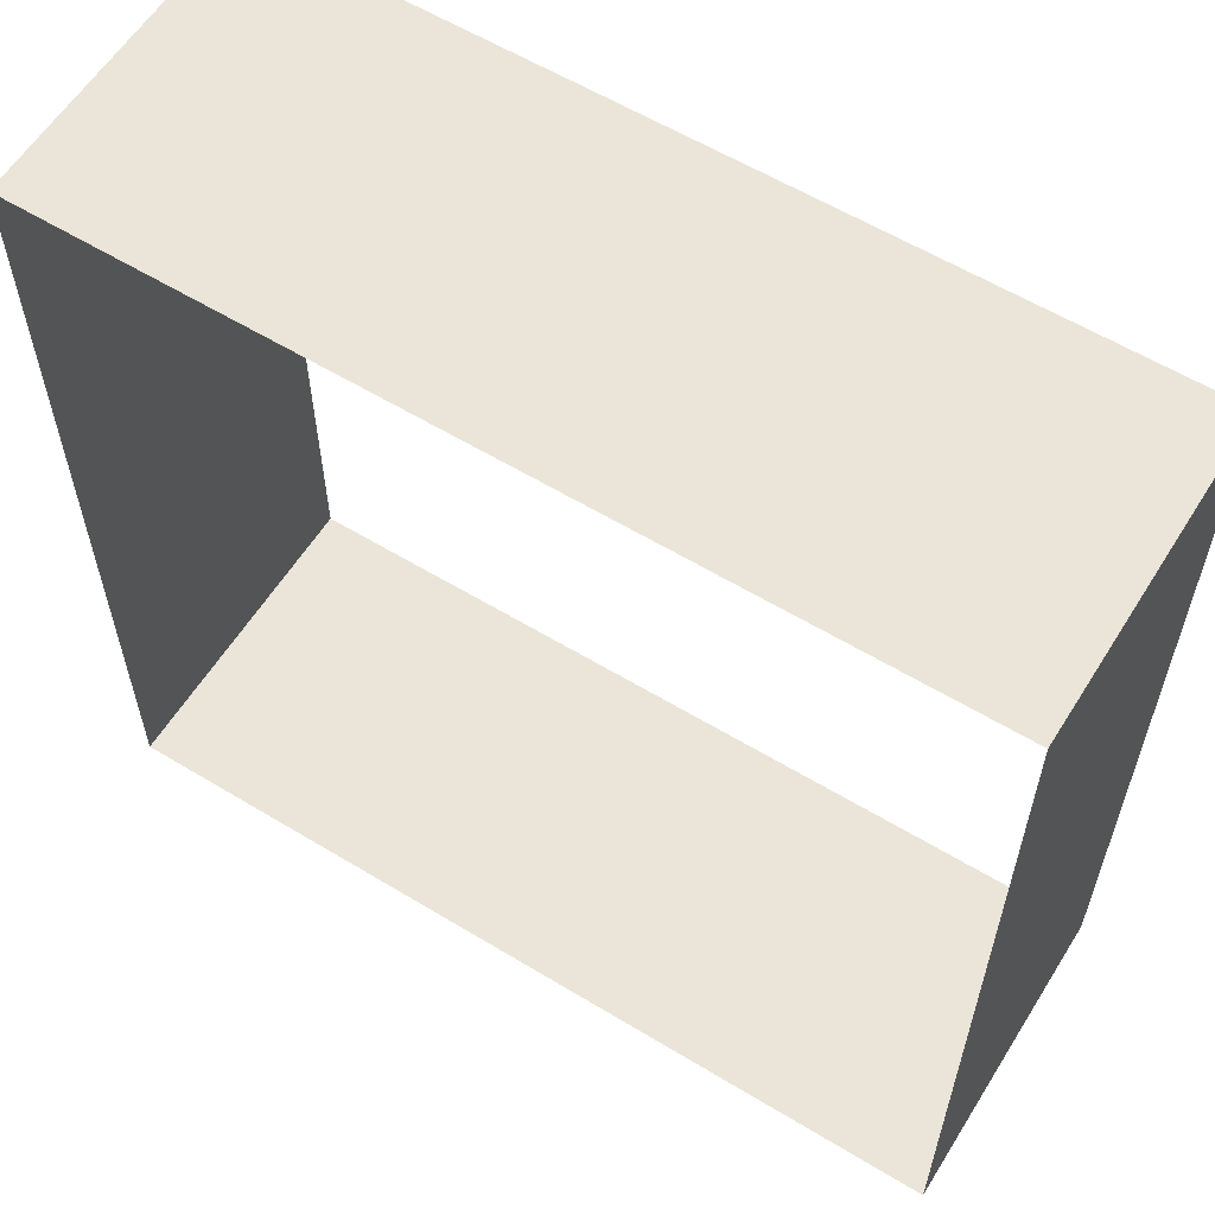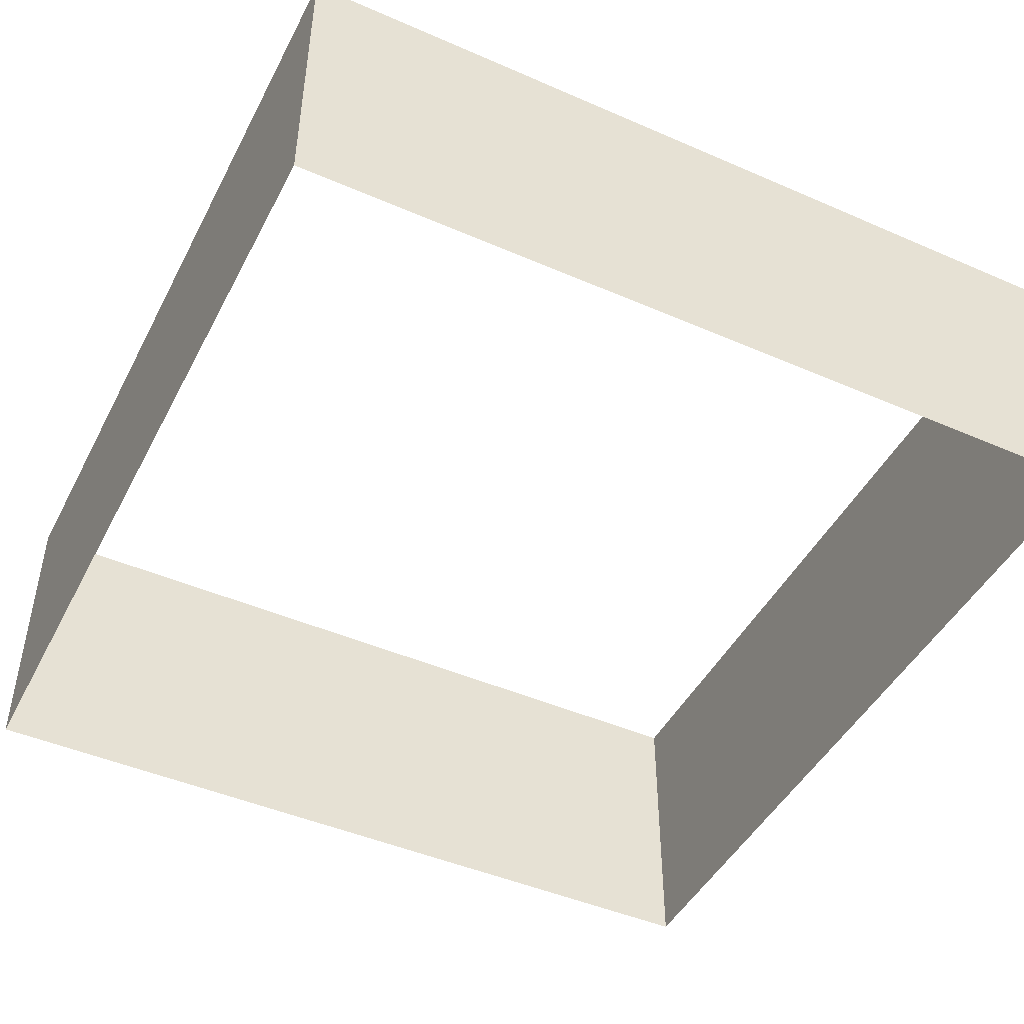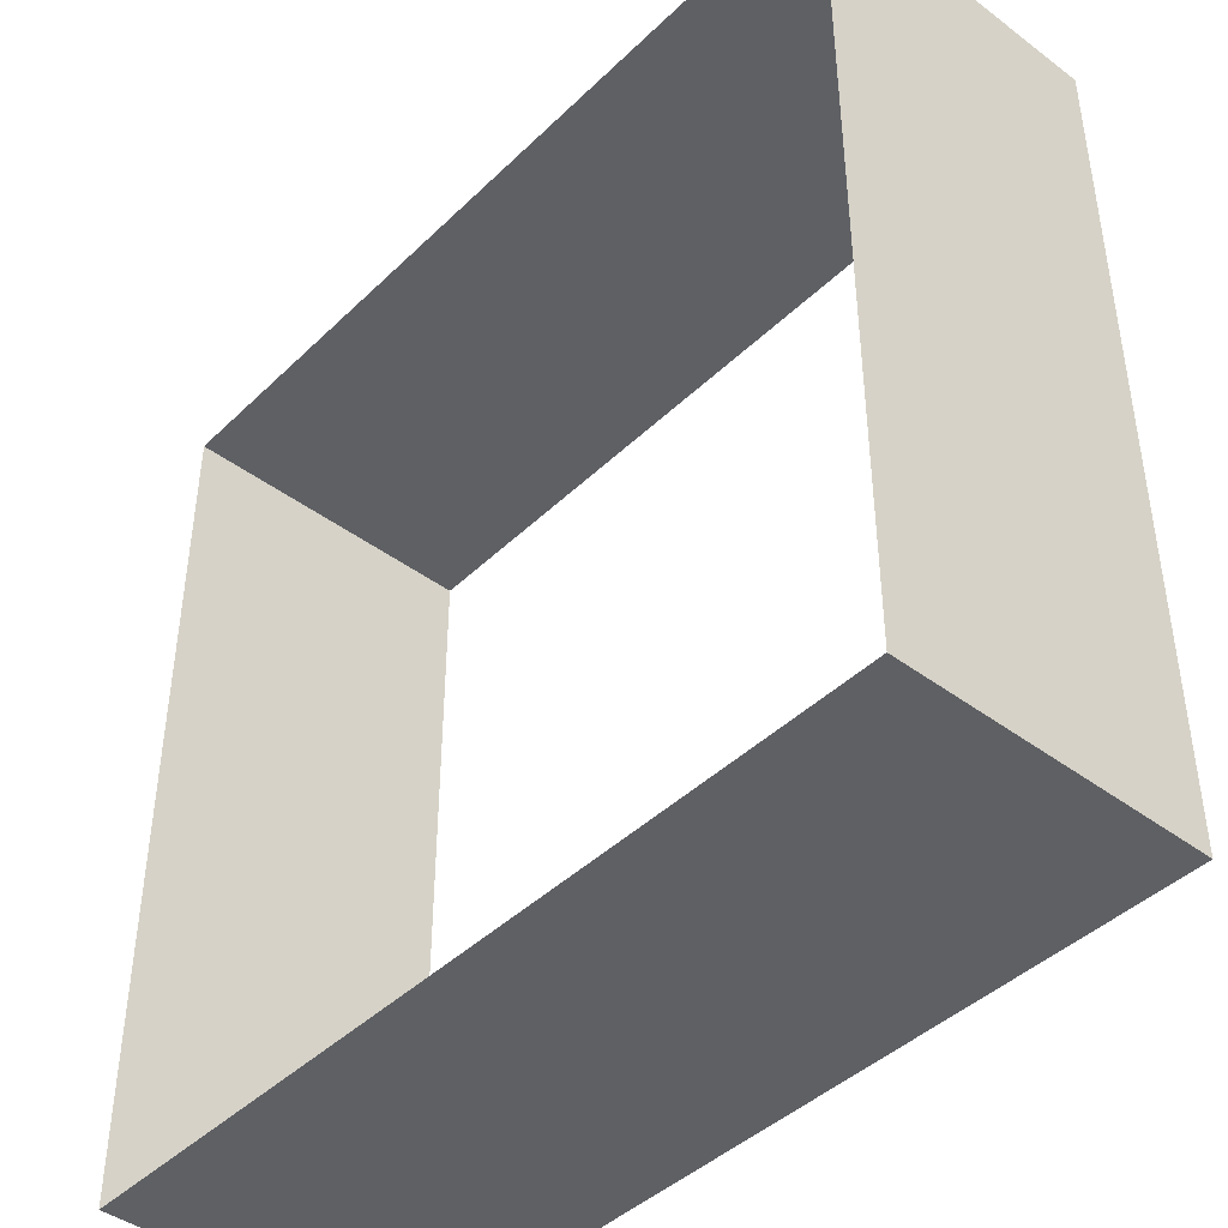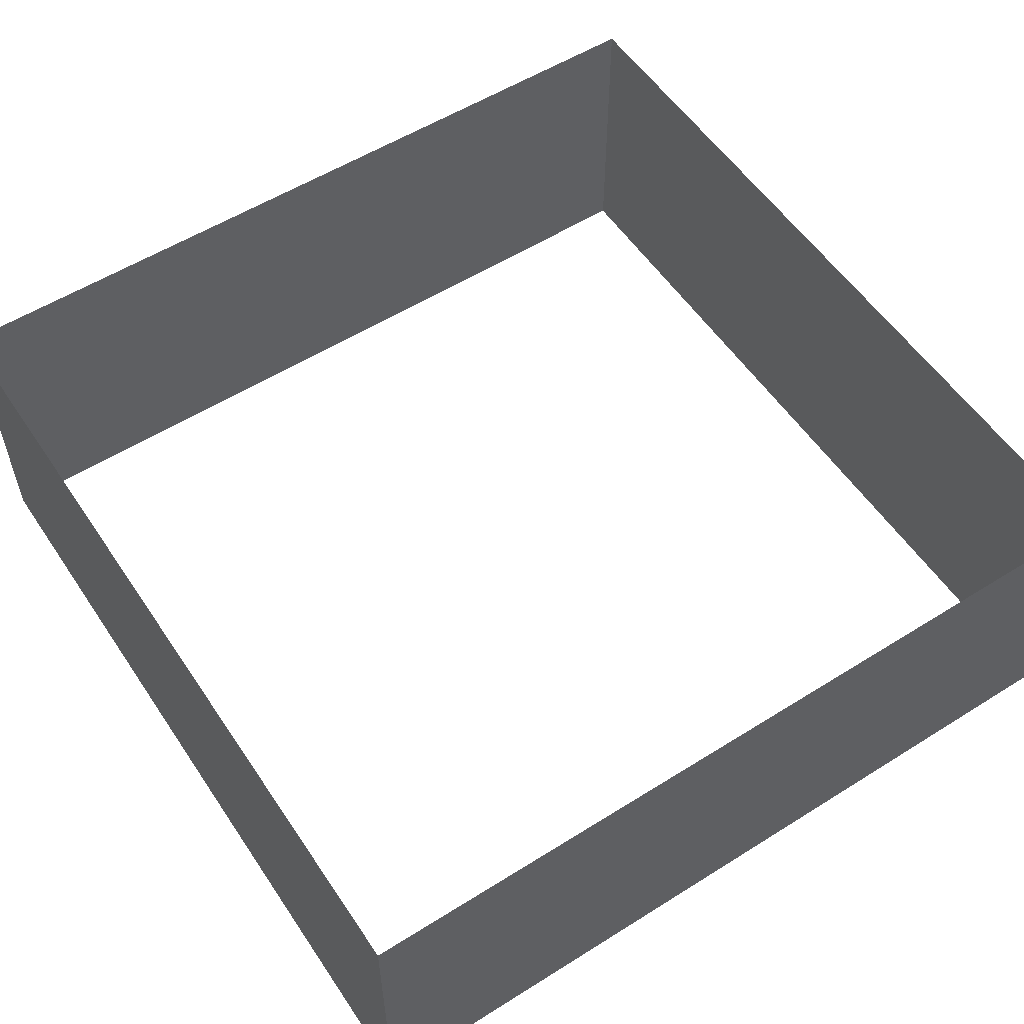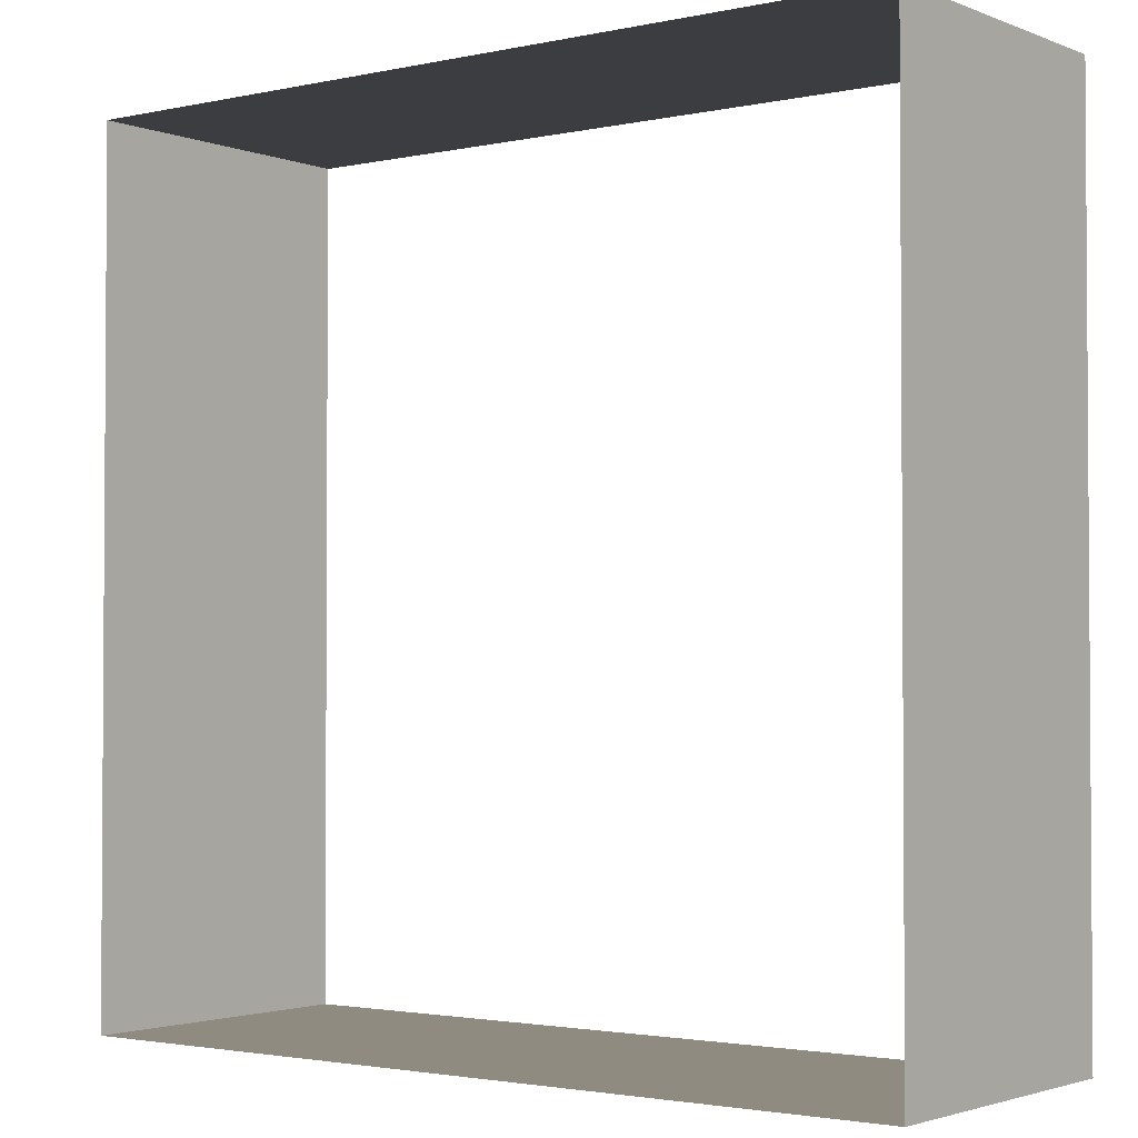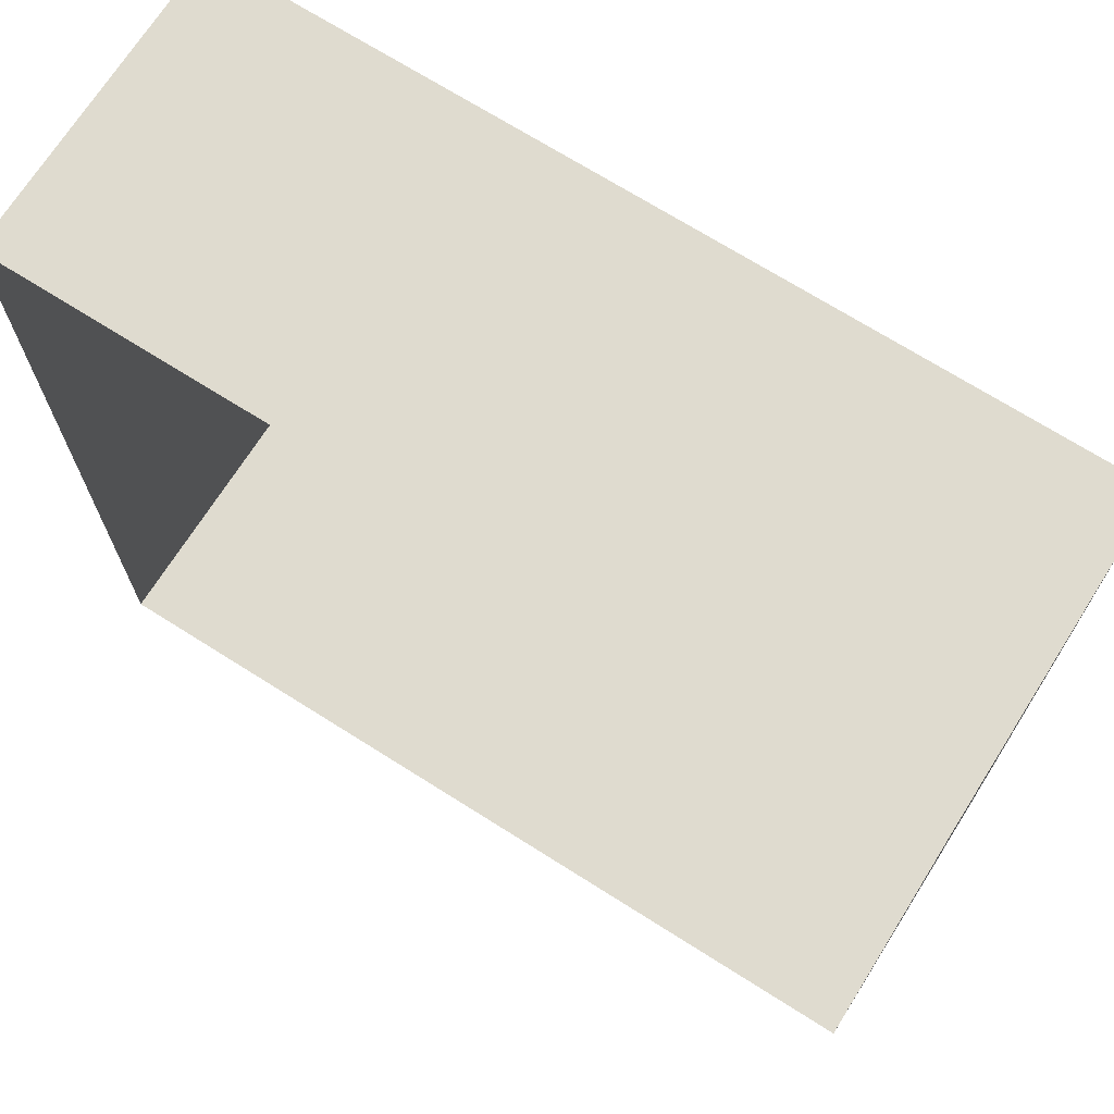
<metadata>
{"format":"obj","ext":"obj","renderer":"f3d","projection":"perspective","resolution":1024,"background":"white","views":[{"elev":59.5,"azim":-148.1,"up":"+Z"},{"elev":-46.2,"azim":-116.4,"up":"+Y"},{"elev":-43.1,"azim":48.5,"up":"+Z"},{"elev":55.7,"azim":-33.4,"up":"+Y"},{"elev":-2.3,"azim":37.1,"up":"+Z"},{"elev":70.5,"azim":-147.7,"up":"+Z"}]}
</metadata>
<code>
o Cube
v 5.549 4 -5.549
v 5.549 4 5.549
v -5.549 4 5.549
v -5.549 4 -5.549
v 3.963 4 5.549
v 2.378 4 5.549
v 0.7927 4 5.549
v -0.7927 4 5.549
v -2.378 4 5.549
v -3.963 4 5.549
v 3.963 4 -5.549
v 2.378 4 -5.549
v 0.7927 4 -5.549
v -0.7927 4 -5.549
v -2.378 4 -5.549
v -3.963 4 -5.549
v -5.549 4 3.963
v -5.549 4 2.378
v -5.549 4 0.7927
v -5.549 4 -0.7927
v -5.549 4 -2.378
v -5.549 4 -3.963
v 5.549 4 -3.963
v 5.549 4 -2.378
v 5.549 4 -0.7927
v 5.549 4 0.7927
v 5.549 4 2.378
v 5.549 4 3.963
v 5.549 -1e-06 3.963
v 5.549 -1e-06 2.378
v 5.549 -1e-06 0.7927
v 5.549 -1e-06 -0.7927
v 5.549 -1e-06 -2.378
v 5.549 -1e-06 -3.963
v -5.549 -1e-06 -3.963
v -5.549 -1e-06 -2.378
v -5.549 -1e-06 -0.7927
v -5.549 -1e-06 0.7927
v -5.549 -1e-06 2.378
v -5.549 -1e-06 3.963
v -3.963 -1e-06 -5.549
v -2.378 -1e-06 -5.549
v -0.7927 -1e-06 -5.549
v 0.7927 -1e-06 -5.549
v 2.378 -1e-06 -5.549
v 3.963 -1e-06 -5.549
v -3.963 -1e-06 5.549
v -2.378 -1e-06 5.549
v -0.7927 -1e-06 5.549
v 0.7927 -1e-06 5.549
v 2.378 -1e-06 5.549
v 3.963 -1e-06 5.549
v -5.549 -1e-06 -5.549
v -5.549 -1e-06 5.549
v 5.549 -1e-06 5.549
v 5.549 -1e-06 -5.549
v 5.549 3.8 5.549
v 5.549 3.8 3.963
v 5.549 3.8 2.378
v 5.549 3.8 0.7927
v 5.549 3.8 -0.7927
v 5.549 3.8 -2.378
v 5.549 3.8 -3.963
v 5.549 3.8 -5.549
v -5.549 3.8 -5.549
v -5.549 3.8 -3.963
v -5.549 3.8 -2.378
v -5.549 3.8 -0.7927
v -5.549 3.8 0.7927
v -5.549 3.8 2.378
v -5.549 3.8 3.963
v -5.549 3.8 5.549
v -3.963 3.8 -5.549
v -2.378 3.8 -5.549
v -0.7927 3.8 -5.549
v 0.7927 3.8 -5.549
v 2.378 3.8 -5.549
v 3.963 3.8 -5.549
v -3.963 3.8 5.549
v -2.378 3.8 5.549
v -0.7927 3.8 5.549
v 0.7927 3.8 5.549
v 2.378 3.8 5.549
v 3.963 3.8 5.549
v 5.549 0.19 5.549
v 5.549 0.19 3.963
v 5.549 0.19 2.378
v 5.549 0.19 0.7927
v 5.549 0.19 -0.7927
v 5.549 0.19 -2.378
v 5.549 0.19 -3.963
v 5.549 0.19 -5.549
v -5.549 0.19 -5.549
v -5.549 0.19 -3.963
v -5.549 0.19 -2.378
v -5.549 0.19 -0.7927
v -5.549 0.19 0.7927
v -5.549 0.19 2.378
v -5.549 0.19 3.963
v -5.549 0.19 5.549
v -3.963 0.19 -5.549
v -2.378 0.19 -5.549
v -0.7927 0.19 -5.549
v 0.7927 0.19 -5.549
v 2.378 0.19 -5.549
v 3.963 0.19 -5.549
v -3.963 0.19 5.549
v -2.378 0.19 5.549
v -0.7927 0.19 5.549
v 0.7927 0.19 5.549
v 2.378 0.19 5.549
v 3.963 0.19 5.549
v 5.47 4 5.549
v 5.47 -1e-06 5.549
v 5.47 3.8 5.549
v 5.47 0.19 5.549
v 5.549 4 5.47
v 5.549 -1e-06 5.47
v 5.549 3.8 5.47
v 5.549 0.19 5.47
v -5.549 4 -5.505
v -5.549 -1e-06 -5.505
v -5.549 3.8 -5.505
v -5.549 0.19 -5.505
v -5.47 4 -5.549
v -5.47 -1e-06 -5.549
v -5.47 3.8 -5.549
v -5.47 0.19 -5.549
v -5.549 4 5.47
v -5.549 -1e-06 5.47
v -5.549 3.8 5.47
v -5.549 0.19 5.47
v -5.47 4 5.549
v -5.47 -1e-06 5.549
v -5.47 3.8 5.549
v -5.47 0.19 5.549
v 5.549 4 -5.47
v 5.549 -1e-06 -5.47
v 5.549 3.8 -5.47
v 5.549 0.19 -5.47
v 5.47 4 -5.549
v 5.47 -1e-06 -5.549
v 5.47 3.8 -5.549
v 5.47 0.19 -5.549
f 28 58 59 27
f 27 59 60 26
f 26 60 61 25
f 25 61 62 24
f 24 62 63 23
f 22 66 67 21
f 21 67 68 20
f 20 68 69 19
f 19 69 70 18
f 18 70 71 17
f 15 74 73 16
f 14 75 74 15
f 13 76 75 14
f 12 77 76 13
f 11 78 77 12
f 10 79 80 9
f 9 80 81 8
f 8 81 82 7
f 7 82 83 6
f 6 83 84 5
f 58 86 87 59
f 86 29 30 87
f 59 87 88 60
f 87 30 31 88
f 60 88 89 61
f 88 31 32 89
f 61 89 90 62
f 89 32 33 90
f 62 90 91 63
f 90 33 34 91
f 66 94 95 67
f 94 35 36 95
f 67 95 96 68
f 95 36 37 96
f 68 96 97 69
f 96 37 38 97
f 69 97 98 70
f 97 38 39 98
f 70 98 99 71
f 98 39 40 99
f 74 102 101 73
f 102 42 41 101
f 75 103 102 74
f 103 43 42 102
f 76 104 103 75
f 104 44 43 103
f 77 105 104 76
f 105 45 44 104
f 78 106 105 77
f 106 46 45 105
f 79 107 108 80
f 107 47 48 108
f 80 108 109 81
f 108 48 49 109
f 81 109 110 82
f 109 49 50 110
f 82 110 111 83
f 110 50 51 111
f 83 111 112 84
f 111 51 52 112
f 84 115 113 5
f 115 57 2 113
f 112 116 115 84
f 116 85 57 115
f 52 114 116 112
f 114 55 85 116
f 57 119 117 2
f 119 58 28 117
f 85 120 119 57
f 120 86 58 119
f 55 118 120 85
f 118 29 86 120
f 65 123 121 4
f 123 66 22 121
f 93 124 123 65
f 124 94 66 123
f 53 122 124 93
f 122 35 94 124
f 73 127 125 16
f 127 65 4 125
f 101 128 127 73
f 128 93 65 127
f 41 126 128 101
f 126 53 93 128
f 71 131 129 17
f 131 72 3 129
f 99 132 131 71
f 132 100 72 131
f 40 130 132 99
f 130 54 100 132
f 72 135 133 3
f 135 79 10 133
f 100 136 135 72
f 136 107 79 135
f 54 134 136 100
f 134 47 107 136
f 1 137 139 64
f 137 23 63 139
f 91 140 139 63
f 140 92 64 139
f 34 138 140 91
f 138 56 92 140
f 141 1 64 143
f 143 78 11 141
f 92 144 143 64
f 144 106 78 143
f 56 142 144 92
f 142 46 106 144

</code>
